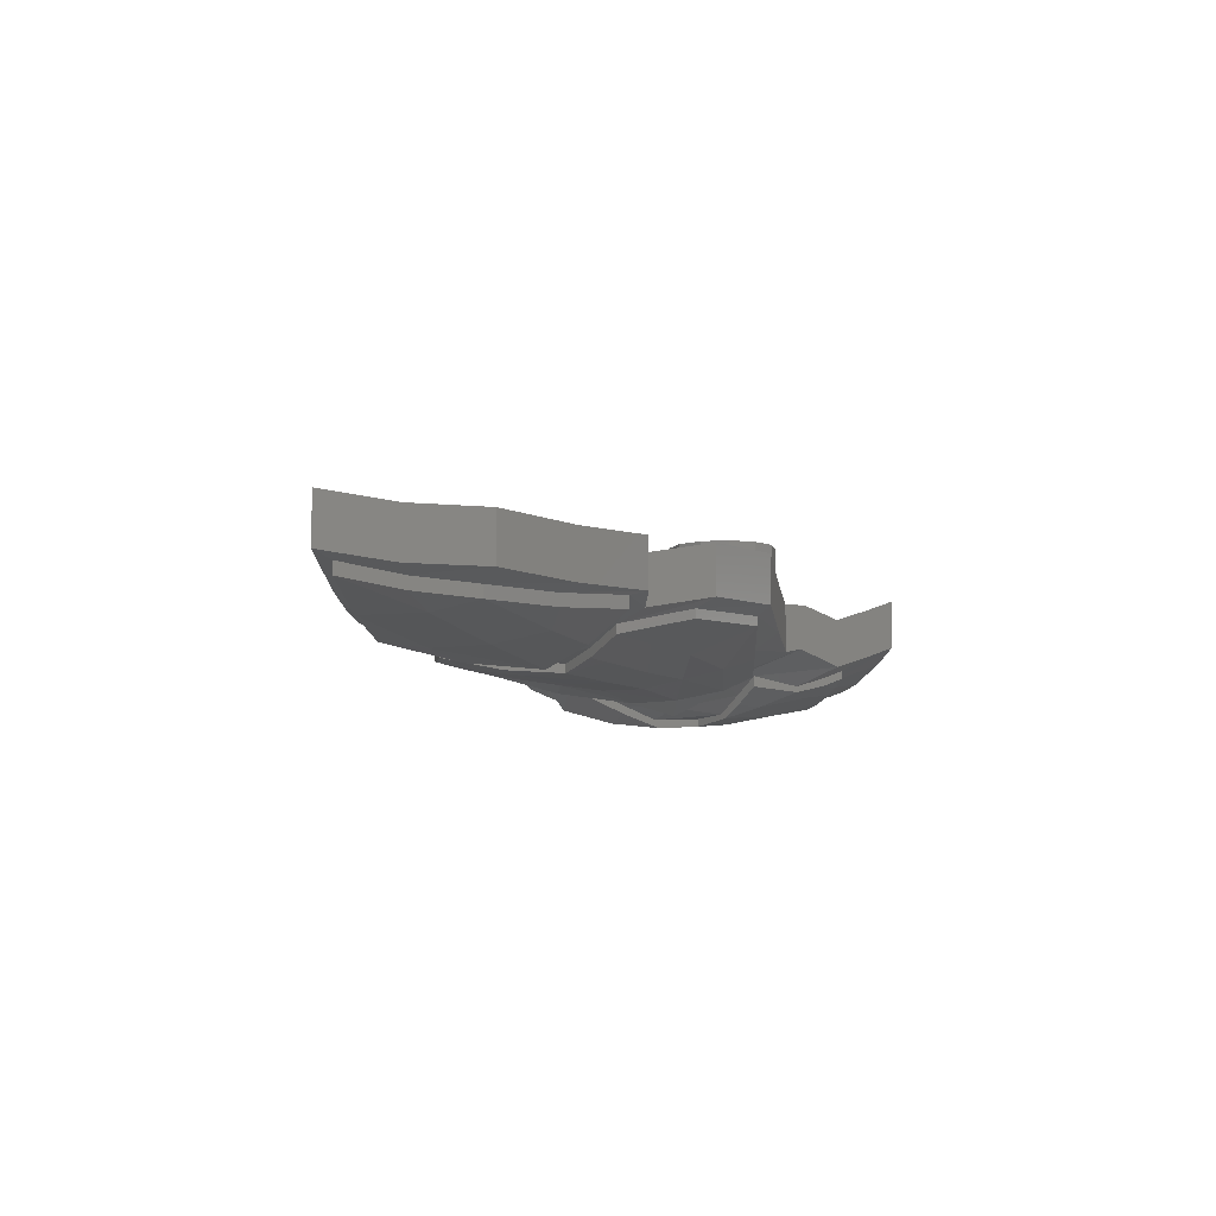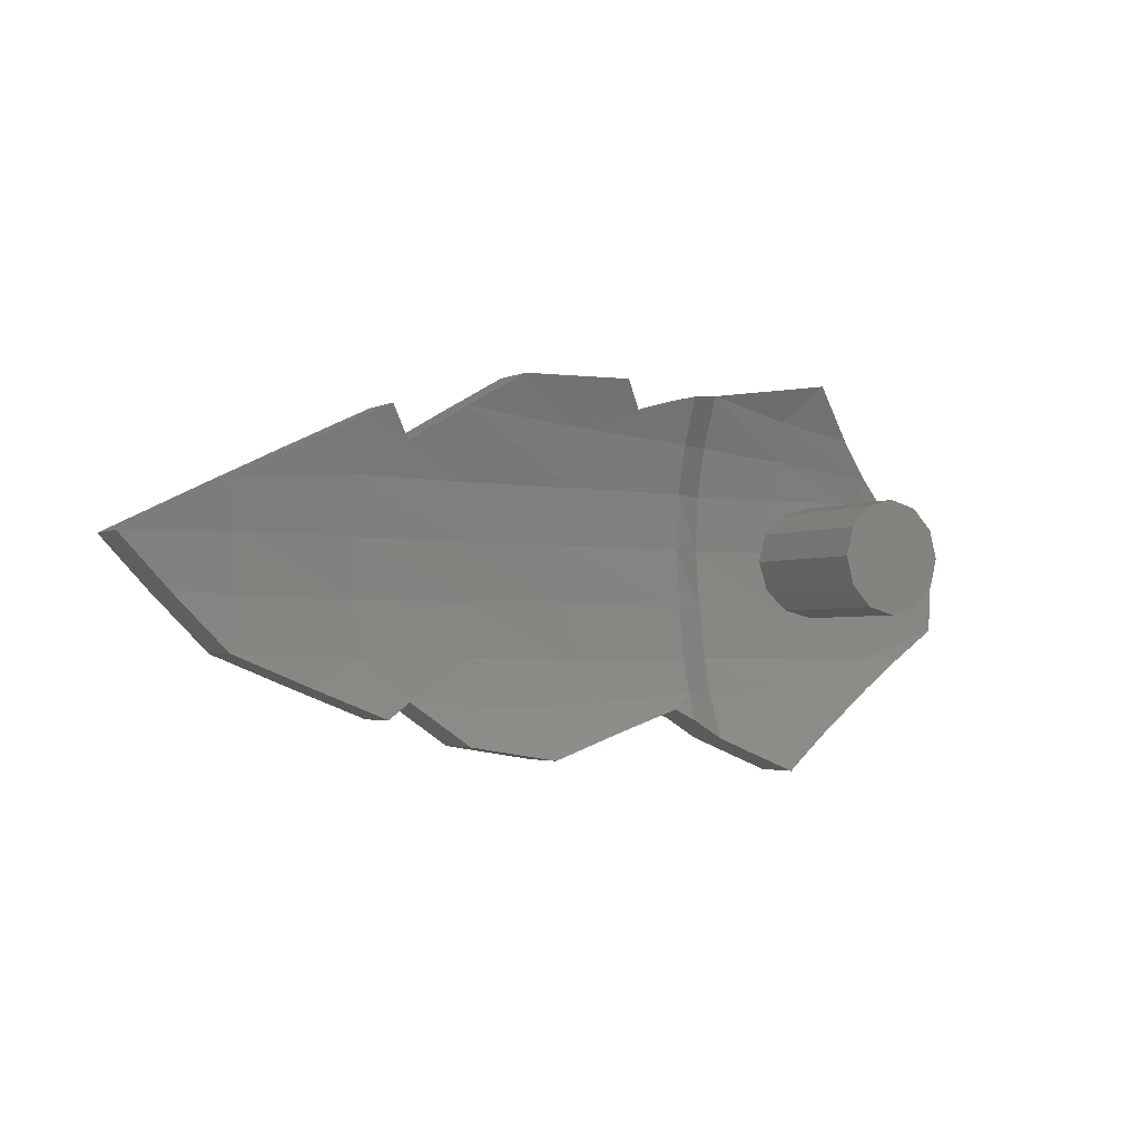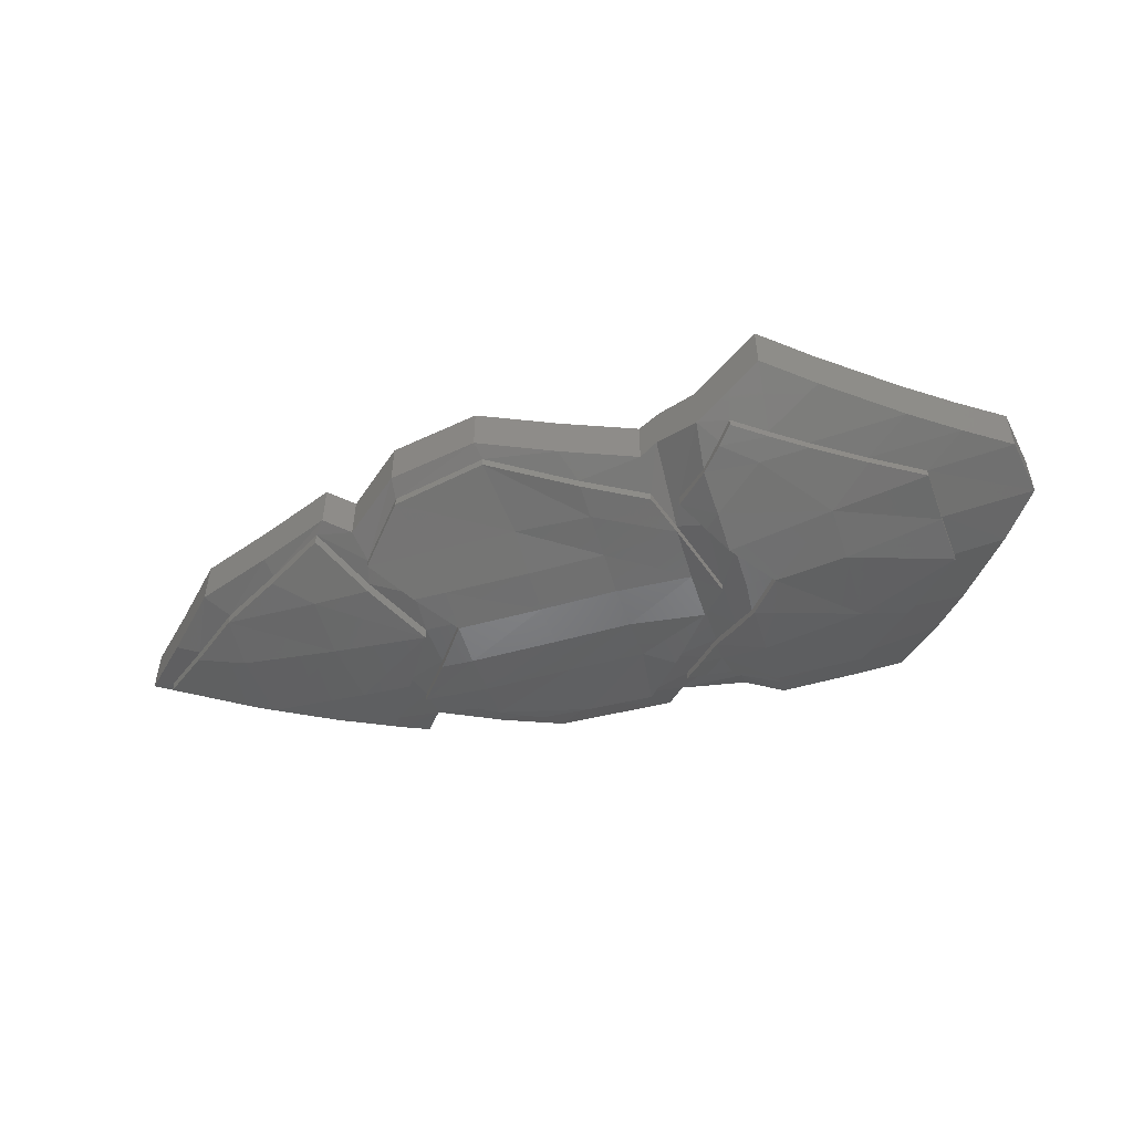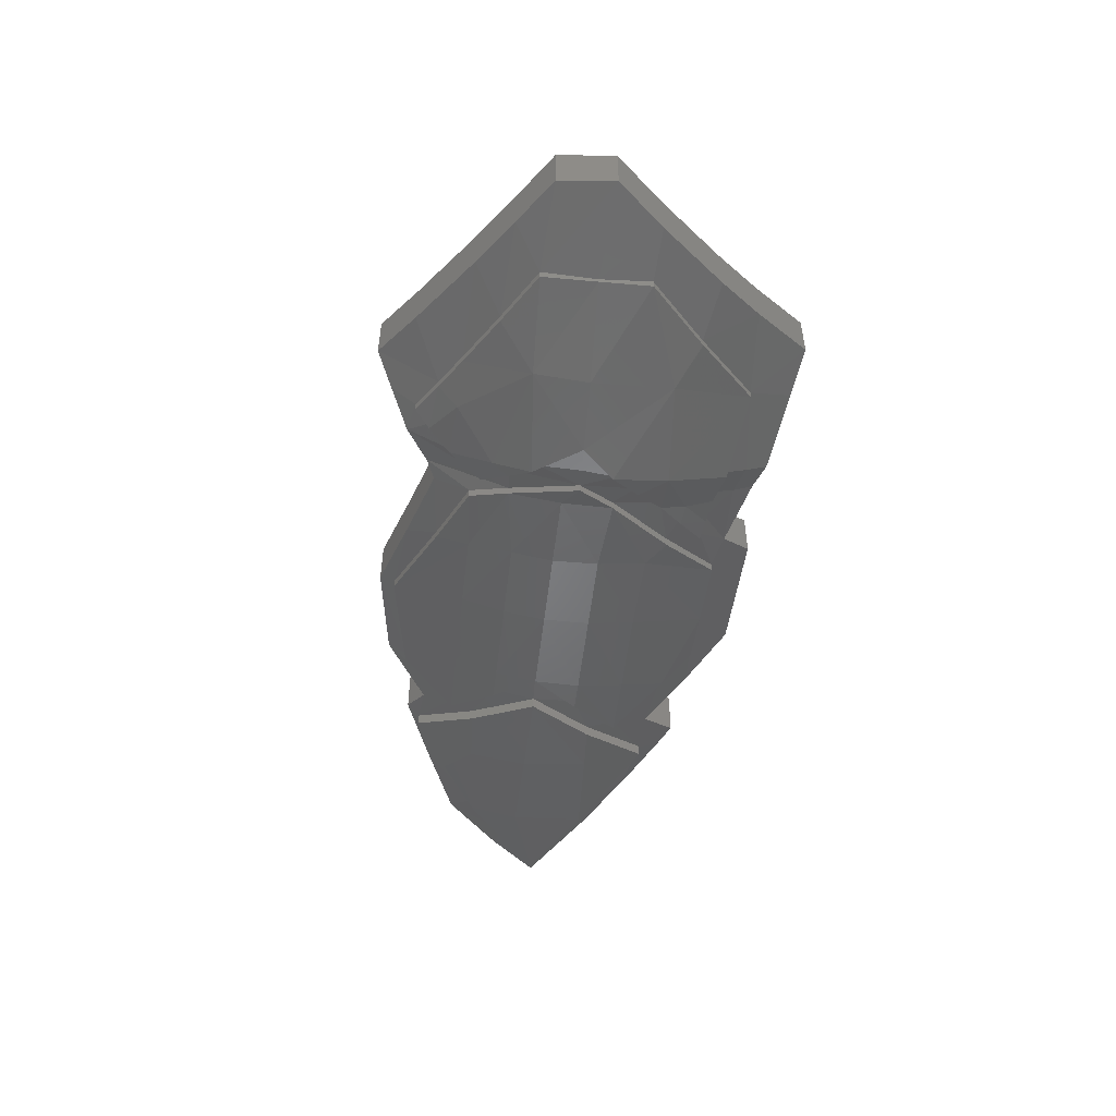
<metadata>
{"format":"stl","ext":"stl","renderer":"f3d","projection":"perspective","resolution":1024,"background":"white","views":[{"elev":-7.2,"azim":116.3,"up":"+Y"},{"elev":-2.8,"azim":148.2,"up":"+Z"},{"elev":-51.4,"azim":-162.6,"up":"+Y"},{"elev":-51.1,"azim":-96.4,"up":"+Y"}]}
</metadata>
<code>
# stl→obj: 275 verts, 520 faces
v 0 -0.3634 -0.16
v -0.08 -0.3561 -0.1386
v 0 8e-05 -0.16
v -0.08 0 -0.1386
v 0.16 -0.397 0
v 0.16 4e-05 0
v 0.1533 -0.3986 0.02512
v 0.1386 8e-05 0.08
v 0.1476 -0.3968 0.0462
v 0.1386 -0.3936 0.08
v 0.1386 -0.3892 -0.08
v 0.1386 8e-05 -0.08
v 0.1114 -0.3896 0.1072
v 0.08 8e-05 0.1386
v 0.08 -0.3828 0.1386
v 0.05352 -0.3786 0.1456
v 0 8e-05 0.16
v 0 -0.3702 0.16
v -0.08 -0.3607 0.1386
v -0.08 0 0.1386
v -0.1386 -0.3568 0.08
v -0.1386 0 0.08
v -0.1521 -0.3584 0.0296
v -0.16 0 0
v -0.1533 -0.3586 0.02512
v -0.16 -0.3558 0
v -0.1592 -0.3561 0.00316
v -0.1589 -0.3556 -0.0042
v -0.1386 0 -0.08
v -0.1386 -0.3528 -0.08
v -0.0828 -0.3562 -0.1358
v -0.1096 -0.3547 -0.1089
v 0.08 -0.378 -0.1386
v 0.08 8e-05 -0.1386
v 0.1117 -0.3852 -0.1069
v 0.0828 -0.3789 -0.1358
v 0.6611 -0.2699 0.3923
v 0.4867 -0.2518 0.4421
v 0.6611 -0.3999 0.3923
v 0.4867 -0.3818 0.4421
v 0.4844 -0.4109 0.3869
v 0.3784 -0.4372 0.4566
v 0.3784 -0.3072 0.4566
v 0.482 -0.3079 0.3142
v 0.3741 -0.37 0.3142
v 0.7484 -0.409 0.3702
v 0.6281 -0.4291 0.3163
v 0.5707 -0.4258 0.3226
v 0.4827 -0.4276 0.3336
v 0.4992 -0.4498 0.3305
v 0.5706 -0.4477 0.3226
v 0.3754 -0.4832 0.3441
v 0.3754 -0.5052 0.3442
v 1.828 -0.402 -0.0736
v 1.547 -0.4464 -0.0736
v 1.822 -0.379 -0.211
v 1.547 -0.4217 -0.2338
v 1.648 -0.383 -0.3087
v 0.168 -0.4053 0.4847
v 0.168 -0.2753 0.4847
v 0.1386 -0.4533 0.3702
v 0.3768 -0.4623 0.3995
v 0.1302 -0.3218 0.3997
v 1.53 -0.4442 0.1073
v 1.821 -0.3964 0.1252
v 0.1386 -0.4752 0.3702
v 0.5121 -0.4661 0.259
v 0.09896 -0.5278 0.1642
v 0.3735 -0.5478 0.1885
v 0.5112 -0.4831 0.1908
v 0.5693 -0.4697 0.2531
v 0.6281 -0.4511 0.3163
v 0.5693 -0.4476 0.2531
v 0.6368 -0.4528 0.2245
v 2.029 -0.3208 -0.1256
v 1.965 -0.3377 -0.1006
v 1.878 -0.3191 -0.2734
v 1.823 -0.3461 -0.2105
v 2.029 -0.1908 -0.1256
v 1.878 -0.1891 -0.2734
v 1.657 -0.3314 -0.3579
v 1.648 -0.35 -0.3087
v 1.657 -0.2014 -0.3579
v 1.965 -0.3706 -0.1006
v 2.167 -0.3001 0.0088
v 2.096 -0.3159 0.00104
v 2.096 -0.3488 0.00104
v 1.882 -0.3476 0.1434
v 1.822 -0.3622 0.1246
v 1.495 -0.3848 0.2706
v 1.671 -0.365 0.2435
v 1.671 -0.235 0.2435
v 1.882 -0.2176 0.1434
v 2.167 -0.1701 0.0088
v 1.452 -0.2 -0.4365
v 1.452 -0.33 -0.4365
v 1.38 -0.228 -0.3924
v 1.38 -0.358 -0.3924
v 1.23 -0.3465 -0.4552
v 1.225 -0.3209 -0.507
v 1.362 -0.3902 -0.31
v 1.225 -0.1906 -0.507
v 1.383 -0.4066 -0.2447
v 1.483 -0.3411 -0.4013
v 0.9764 -0.1852 -0.5467
v 0.9764 -0.315 -0.5468
v 1.362 -0.4146 -0.3101
v 1.229 -0.3711 -0.4553
v 1.267 -0.4324 -0.1914
v 1.275 -0.4484 -0.0736
v 1.176 -0.4578 -0.07776
v 1.176 -0.482 -0.07776
v 1.267 -0.4566 -0.1921
v 1.384 -0.4338 0.09732
v 1.269 -0.4506 0.04664
v 1.268 -0.4766 0.04664
v 1.365 -0.4246 0.1734
v 1.364 -0.4018 0.2711
v 1.184 -0.4151 0.2915
v 1.183 -0.4386 0.2921
v 1.365 -0.4492 0.1734
v 1.2 -0.3862 0.3695
v 1.076 -0.399 0.3619
v 0.9324 -0.4082 0.3678
v 1.045 -0.357 0.4629
v 0.7184 -0.3625 0.4717
v 1.2 -0.2562 0.3695
v 1.045 -0.227 0.4629
v 1.364 -0.2718 0.2711
v 1.501 -0.3675 0.3236
v 1.426 -0.3651 0.3593
v 1.426 -0.2351 0.3593
v 1.501 -0.2375 0.3236
v 1.495 -0.4176 0.2706
v 1.384 -0.4667 0.09732
v 1.275 -0.4814 -0.0736
v 1.383 -0.4394 -0.2447
v 1.483 -0.374 -0.4013
v 0.7292 -0.3968 -0.4006
v 0.7618 -0.357 -0.4819
v 0.9641 -0.3392 -0.505
v 0.7584 -0.2276 -0.4809
v 0.726 -0.4215 -0.3992
v 0.9641 -0.364 -0.505
v 0.5531 -0.3859 -0.4189
v 0.5534 -0.4252 -0.3225
v 0.5531 -0.2559 -0.4189
v 0.4872 -0.255 -0.4503
v 0.5017 -0.3746 -0.4434
v 0.5116 -0.4546 -0.2194
v 0.5116 -0.4789 -0.2194
v 0.4373 -0.5152 -0.03628
v 0.4373 -0.5386 -0.03628
v 0.4278 -0.4863 -0.2246
v 0.4829 -0.44 -0.2976
v 0.5535 -0.4502 -0.3225
v 1.076 -0.4239 0.3619
v 0.9324 -0.43 0.3656
v 0.7484 -0.434 0.3702
v 0.7184 -0.2325 0.4717
v 0.6374 -0.4804 0.2252
v 0.5104 -0.4789 0.05928
v 0.5112 -0.4611 0.1908
v 0.5112 -0.5039 0.06036
v 0.4383 -0.506 0.1124
v 0.444 -0.5263 0.1185
v 1.845 -0.237 0.022
v 1.842 -0.2254 -0.1358
v 1.51 -0.2746 0.1782
v 1.514 -0.2916 0.022
v 1.177 -0.3219 0.1782
v 0.842 -0.2901 0.3372
v 0.842 -0.3304 0.1782
v 0.4795 -0.3437 0.1782
v 1.178 -0.3309 0.022
v 0.8423 -0.3502 0.022
v 0.4788 -0.3575 0.02512
v 0.8422 -0.3464 -0.1358
v 1.177 -0.319 -0.1358
v 0.4796 -0.3423 -0.1358
v 0.8419 -0.3198 -0.281
v 1.174 -0.2889 -0.281
v 0.481 -0.3208 -0.281
v 0.8422 -0.2739 -0.4041
v 1.171 -0.2448 -0.4041
v 0.4833 -0.2896 -0.3744
v 1.505 -0.249 -0.281
v 1.512 -0.2817 -0.1358
v 0.3728 -0.4032 0.1782
v 0.3726 -0.4136 0.02512
v 0.3744 -0.392 -0.1358
v 0.3744 -0.37 -0.281
v 0.376 -0.3409 -0.3776
v 0.3801 -0.2852 -0.5013
v 0.2759 -0.2504 -0.5509
v 0.1102 -0.3166 -0.3737
v 0.187 -0.2178 -0.5933
v 0.2759 -0.3804 -0.5509
v 0.3801 -0.4152 -0.5013
v 0.187 -0.3478 -0.5933
v 0.05416 -0.2523 -0.502
v 0.05416 -0.3823 -0.502
v 0.2962 -0.4171 -0.4843
v 0.3366 -0.4396 -0.4439
v 0.2073 -0.4341 -0.4301
v 0.3936 -0.4648 -0.387
v 0.1117 -0.3573 -0.281
v -0.1479 -0.3222 -0.281
v -0.1441 -0.2864 -0.3656
v -0.2708 -0.2958 -0.2785
v -0.1441 -0.4164 -0.3656
v -0.2708 -0.4258 -0.2785
v 0.1117 -0.3828 -0.1358
v 0.1117 -0.3957 0.02512
v 0.1111 -0.3842 0.1782
v 0.1117 -0.36 0.2881
v -0.0846 -0.3032 0.3542
v 0.03892 -0.2526 0.502
v 0.03892 -0.3826 0.502
v -0.175 -0.3246 0.246
v -0.1532 -0.3478 0.1782
v -0.154 -0.3465 -0.1358
v -0.3934 -0.2964 -0.1942
v -0.4183 -0.3147 -0.04504
v -0.16 -0.3577 0.02512
v -0.3152 -0.3325 0.07824
v -0.175 -0.4546 0.246
v -0.0846 -0.4332 0.3542
v -0.3152 -0.4625 0.07824
v -0.4183 -0.4447 -0.04504
v -0.3934 -0.4264 -0.1942
v 0.1149 -0.4471 -0.3738
v -0.02128 -0.4587 -0.2908
v -0.02144 -0.4806 -0.2908
v 0.1151 -0.469 -0.3739
v 0.2072 -0.456 -0.43
v -0.16 -0.4618 -0.2064
v -0.16 -0.4839 -0.2064
v -0.1686 -0.4835 -0.06228
v -0.1766 -0.4835 0.07156
v -0.02124 -0.4816 0.2188
v -0.1766 -0.5054 0.07156
v -0.02132 -0.5036 0.2187
v 0.2963 -0.4392 -0.4842
v 0.3366 -0.4616 -0.4439
v 0.3938 -0.4806 -0.3868
v 0.09676 -0.5408 -0.051
v -0.1671 -0.4931 -0.06228
v 0.09976 -0.5198 -0.1959
v 0.2481 -0.482 -0.3765
v 0.3881 -0.5178 -0.2736
v 0.2921 -0.5587 -0.0446
v 0.3858 -0.5455 -0.1688
v 0.3722 -0.5652 0.04144
v 0.3802 -0.5418 0.05004
v 0.2921 -0.5368 -0.04456
v 0.3728 -0.5326 -0.1515
v 0.4829 -0.4685 -0.2976
v 0.431 -0.5121 -0.2288
v 0.3725 -0.538 -0.03628
v 0.5117 -0.5007 -0.07776
v 0.723 -0.4856 -0.07776
v 0.7208 -0.4851 0.04664
v 0.9359 -0.4851 0.04664
v 0.9352 -0.4655 0.1734
v 0.7196 -0.4655 0.1782
v 1.177 -0.4644 0.1734
v 1.178 -0.4825 0.04664
v 0.7224 -0.4646 -0.1914
v 0.9362 -0.4856 -0.07776
v 0.9367 -0.4646 -0.1914
v 0.7242 -0.443 -0.3101
v 0.9361 -0.4257 -0.3101
v 1.176 -0.459 -0.1914
v 1.174 -0.4194 -0.3101
f 1 2 3
f 2 4 3
f 5 6 7
f 6 8 7
f 7 8 9
f 10 9 8
f 5 11 6
f 11 12 6
f 10 8 13
f 8 14 13
f 13 14 15
f 15 14 16
f 14 17 16
f 18 16 17
f 18 17 19
f 19 17 20
f 19 20 21
f 21 20 22
f 21 22 23
f 22 24 23
f 23 24 25
f 26 27 24
f 27 25 24
f 26 24 28
f 24 29 28
f 28 29 30
f 2 31 4
f 31 32 4
f 4 32 29
f 32 30 29
f 33 1 34
f 1 3 34
f 11 35 12
f 12 35 34
f 33 34 36
f 35 36 34
f 14 22 17
f 22 20 17
f 8 24 14
f 24 22 14
f 6 29 8
f 29 24 8
f 4 12 3
f 12 34 3
f 29 6 4
f 6 12 4
f 37 38 39
f 39 38 40
f 39 40 41
f 42 40 43
f 43 40 38
f 44 45 38
f 45 43 38
f 44 38 37
f 46 39 47
f 47 39 48
f 48 39 41
f 41 49 48
f 49 50 48
f 51 48 50
f 52 53 49
f 53 50 49
f 54 55 56
f 55 57 56
f 57 58 56
f 59 42 60
f 42 43 60
f 61 62 59
f 62 42 59
f 43 63 60
f 64 55 65
f 55 54 65
f 53 52 66
f 52 61 66
f 50 53 67
f 68 69 66
f 69 53 66
f 53 69 67
f 67 69 70
f 71 51 67
f 72 47 51
f 47 48 51
f 47 72 73
f 72 71 73
f 74 46 47
f 74 47 73
f 72 51 71
f 67 51 50
f 75 76 77
f 78 77 76
f 79 75 80
f 80 75 77
f 77 78 81
f 82 81 78
f 80 77 83
f 77 81 83
f 56 78 84
f 78 76 84
f 85 86 75
f 86 76 75
f 84 76 87
f 76 86 87
f 85 88 86
f 89 86 88
f 65 87 89
f 87 86 89
f 90 89 91
f 89 88 91
f 91 88 92
f 92 88 93
f 88 85 93
f 93 85 94
f 94 85 79
f 85 75 79
f 95 96 97
f 97 96 98
f 99 100 101
f 101 100 98
f 97 98 102
f 102 98 100
f 103 101 104
f 101 98 104
f 98 96 104
f 102 100 105
f 100 106 105
f 101 107 99
f 99 107 108
f 103 109 101
f 103 110 109
f 111 109 110
f 111 112 109
f 112 113 109
f 107 101 113
f 101 109 113
f 114 115 110
f 115 111 110
f 111 115 112
f 116 112 115
f 117 115 114
f 118 119 117
f 120 121 119
f 121 117 119
f 114 90 117
f 90 118 117
f 121 116 117
f 116 115 117
f 122 119 118
f 119 122 123
f 124 125 126
f 127 128 122
f 128 125 122
f 129 127 118
f 127 122 118
f 118 130 131
f 132 129 131
f 131 129 118
f 118 90 130
f 133 132 130
f 132 131 130
f 130 90 91
f 130 91 133
f 133 91 92
f 134 65 90
f 65 89 90
f 90 114 134
f 134 114 135
f 114 110 135
f 135 110 136
f 136 110 137
f 110 103 137
f 137 103 138
f 103 104 138
f 104 96 82
f 82 96 81
f 138 104 58
f 104 82 58
f 83 81 95
f 95 81 96
f 78 56 82
f 58 82 56
f 139 140 141
f 106 141 140
f 105 106 142
f 106 140 142
f 143 139 144
f 139 141 144
f 140 139 145
f 145 139 146
f 99 108 141
f 141 108 144
f 145 147 140
f 142 140 147
f 147 145 148
f 149 148 145
f 150 149 146
f 149 145 146
f 150 151 152
f 151 153 152
f 150 154 155
f 146 156 150
f 150 156 151
f 139 143 146
f 143 156 146
f 119 123 120
f 157 120 123
f 124 126 46
f 124 46 158
f 46 159 158
f 39 46 126
f 128 160 125
f 125 160 126
f 46 74 159
f 159 74 161
f 162 74 163
f 74 73 163
f 74 162 161
f 161 162 164
f 73 71 163
f 163 71 70
f 163 70 165
f 70 166 165
f 160 37 126
f 37 39 126
f 94 79 167
f 167 79 168
f 167 93 94
f 168 79 80
f 169 129 133
f 132 133 129
f 92 93 169
f 169 93 170
f 170 93 167
f 171 127 129
f 171 129 169
f 127 172 128
f 160 128 172
f 172 127 173
f 160 172 37
f 44 37 172
f 171 173 127
f 173 174 172
f 44 172 174
f 175 176 171
f 176 173 171
f 174 173 177
f 177 173 176
f 176 175 178
f 178 175 179
f 177 176 180
f 176 178 180
f 178 179 181
f 181 179 182
f 180 178 183
f 178 181 183
f 181 182 184
f 185 184 182
f 184 186 181
f 183 181 186
f 184 185 105
f 105 185 102
f 142 184 105
f 186 184 147
f 147 184 142
f 83 95 187
f 95 97 187
f 187 97 182
f 97 185 182
f 97 102 185
f 179 188 182
f 187 182 188
f 188 179 170
f 179 175 170
f 170 175 169
f 169 175 171
f 80 187 168
f 187 188 168
f 83 187 80
f 168 188 167
f 188 170 167
f 148 186 147
f 45 44 189
f 189 44 174
f 177 190 174
f 174 190 189
f 190 177 191
f 177 180 191
f 183 192 180
f 180 192 191
f 186 193 183
f 183 193 192
f 148 194 186
f 193 186 194
f 193 195 196
f 195 197 196
f 198 195 199
f 199 195 194
f 194 195 193
f 200 197 198
f 198 197 195
f 197 200 201
f 200 202 201
f 198 199 203
f 203 199 204
f 198 203 200
f 203 205 200
f 204 199 206
f 199 194 149
f 148 149 194
f 193 196 192
f 196 207 192
f 208 207 209
f 209 207 196
f 196 201 209
f 209 210 208
f 211 209 202
f 209 201 202
f 212 210 211
f 210 209 211
f 213 191 207
f 191 192 207
f 191 213 190
f 214 190 213
f 215 189 214
f 189 190 214
f 216 45 215
f 45 189 215
f 63 43 216
f 216 43 45
f 217 218 63
f 218 60 63
f 219 59 218
f 59 60 218
f 216 220 63
f 220 217 63
f 220 216 221
f 221 216 215
f 222 213 208
f 213 207 208
f 223 224 222
f 222 224 225
f 226 225 224
f 210 223 208
f 223 222 208
f 225 226 221
f 226 220 221
f 227 228 220
f 220 228 217
f 229 227 226
f 226 227 220
f 230 229 224
f 229 226 224
f 230 224 231
f 224 223 231
f 231 223 212
f 223 210 212
f 228 219 217
f 217 219 218
f 228 61 219
f 59 219 61
f 202 232 211
f 233 211 232
f 234 233 235
f 233 232 235
f 232 202 205
f 202 200 205
f 235 232 236
f 232 205 236
f 211 233 212
f 233 237 212
f 212 237 231
f 233 234 237
f 237 234 238
f 239 230 237
f 237 230 231
f 240 229 239
f 230 239 229
f 241 227 240
f 240 227 229
f 227 241 228
f 61 228 241
f 240 242 241
f 241 242 243
f 66 61 243
f 243 61 241
f 203 244 205
f 205 244 236
f 244 203 245
f 245 203 204
f 245 204 246
f 204 206 246
f 247 248 249
f 249 248 238
f 238 234 249
f 249 234 235
f 250 235 236
f 250 236 245
f 236 244 245
f 251 250 246
f 250 245 246
f 252 249 253
f 249 251 253
f 252 247 249
f 250 251 249
f 249 235 250
f 252 254 68
f 68 254 69
f 68 247 252
f 248 247 242
f 242 247 68
f 242 68 243
f 68 66 243
f 69 254 166
f 70 69 166
f 254 255 166
f 166 255 165
f 252 256 254
f 256 255 254
f 253 257 252
f 252 257 256
f 246 258 251
f 258 259 251
f 154 257 259
f 253 259 257
f 155 258 206
f 258 246 206
f 162 165 152
f 260 152 255
f 152 165 255
f 260 256 257
f 71 67 70
f 153 164 152
f 152 164 162
f 154 152 257
f 150 152 154
f 257 152 260
f 261 164 153
f 262 263 261
f 261 263 164
f 264 265 263
f 265 266 263
f 261 153 151
f 266 159 161
f 265 158 266
f 158 159 266
f 263 266 164
f 266 161 164
f 265 267 120
f 120 157 158
f 120 158 265
f 116 121 268
f 121 267 268
f 267 121 120
f 262 261 269
f 151 269 261
f 270 264 262
f 264 263 262
f 270 262 271
f 271 262 269
f 269 151 272
f 151 156 272
f 143 272 156
f 271 269 273
f 269 272 273
f 268 267 264
f 264 267 265
f 264 270 268
f 270 112 268
f 112 270 274
f 274 270 271
f 273 275 271
f 275 274 271
f 144 108 273
f 108 275 273
f 116 268 112
f 275 107 274
f 113 274 107
f 113 112 274
f 107 275 108
f 56 84 54
f 65 134 64
f 84 87 54
f 87 65 54
f 55 64 136
f 135 136 64
f 55 136 57
f 136 137 57
f 137 138 57
f 138 58 57
f 100 99 106
f 99 141 106
f 123 124 157
f 124 158 157
f 122 125 123
f 124 123 125
f 40 42 41
f 42 62 41
f 52 49 62
f 49 41 62
f 61 52 62
f 253 251 259
f 155 154 258
f 259 258 154
f 165 162 163
f 150 155 149
f 206 199 155
f 199 149 155
f 260 255 256
f 196 197 201
f 133 92 169
f 64 134 135
f 225 214 222
f 214 213 222
f 214 225 215
f 215 225 221
f 239 248 240
f 248 242 240
f 237 238 239
f 238 248 239
f 143 144 272
f 144 273 272

</code>
